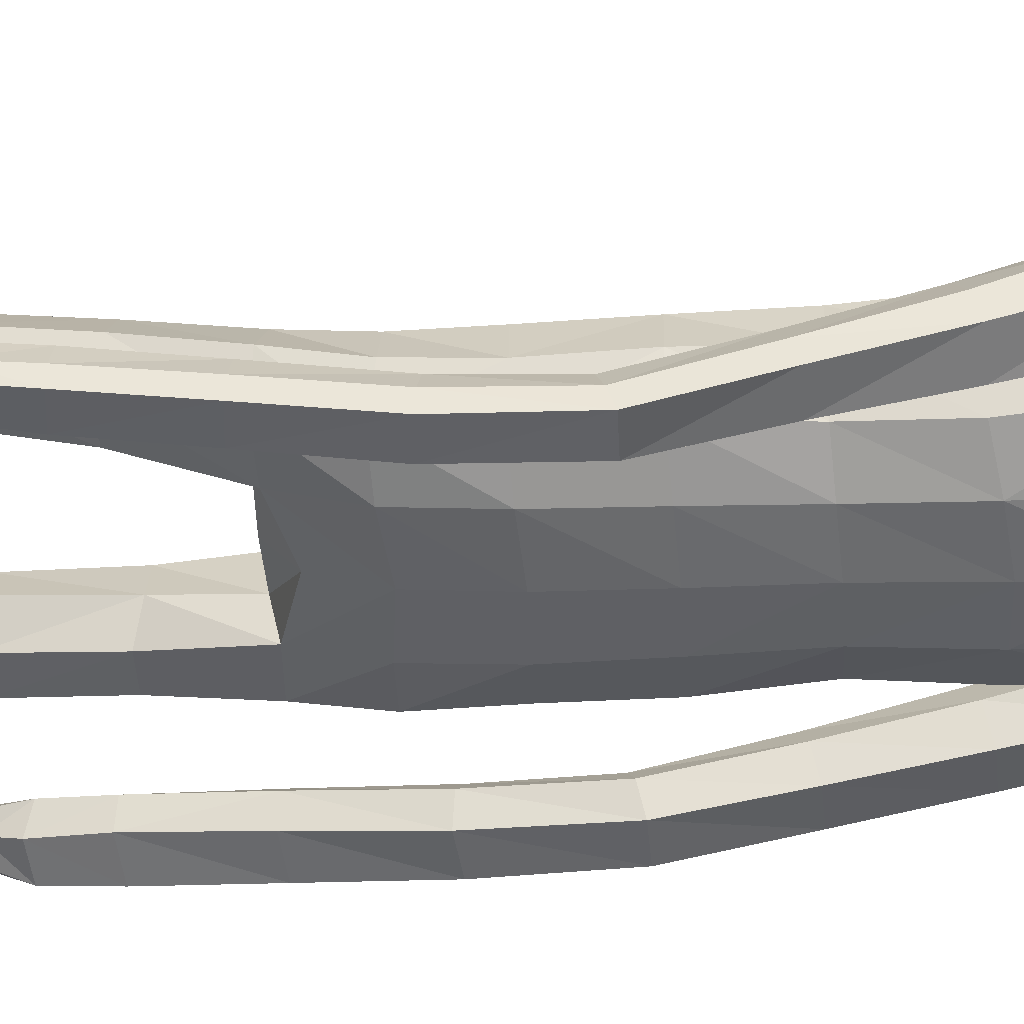
<metadata>
{"format":"obj","ext":"obj","renderer":"f3d","projection":"perspective","resolution":1024,"background":"white","views":[{"elev":-48.5,"azim":94.3,"up":"+Z"}]}
</metadata>
<code>
o Group1
v 0.1089 3.165 -0.1211
v 0.2323 0.01406 -0.04975
v 0.1988 0.01629 -0.008321
v 0.1934 0.07268 -0.01506
v 0.2209 0.06978 -0.06122
v 0.275 0.01077 -0.03911
v 0.2483 0.01115 -0.009222
v 0.2699 0.07009 -0.04987
v 0.23 0.04125 0.2287
v 0.2259 0.04609 0.1998
v 0.2158 0.007795 0.187
v 0.2292 0.008842 0.2294
v 0.2793 0.03927 0.2227
v 0.2827 0.04228 0.1965
v 0.2902 0.008109 0.2197
v 0.3791 1.079 -0.1479
v 0.3617 1.062 -0.1118
v 0.3227 1.079 -0.1507
v 0.364 1.09 -0.1645
v 0.3816 1.135 -0.1503
v 0.3696 1.138 -0.1068
v 0.3755 1.134 -0.1792
v 0.2714 0.006593 0.1586
v 0.2818 0.07303 0.05199
v 0.2967 0.0103 0.06845
v 0.29 0.009649 0.004502
v 0.2881 0.07587 -0.002022
v 0.2871 0.05355 0.1362
v 0.2988 0.008505 0.1402
v 0.2825 0.1942 -0.001542
v 0.2596 0.1941 0.04849
v 0.2057 0.1872 0.04303
v 0.2017 0.07582 0.05513
v 0.2157 0.05641 0.1305
v 0.1862 0.1852 -0.009615
v 0.2013 0.01097 0.03334
v 0.2029 0.005636 0.1094
v 0.3337 1.08 -0.09251
v 0.3068 1.084 -0.1239
v 0.3276 1.137 -0.09173
v 0.2948 1.14 -0.1246
v 0.1087 3.333 -0.01942
v 0.1343 3.274 -0.004155
v 0.05819 3.358 0.03283
v 0.09185 3.291 0.07922
v 0.1115 1.436 0.08376
v 0.1398 1.278 0.1004
v 0.2115 1.281 0.1046
v 0.2052 1.443 0.08115
v 0.2091 1.565 0.06157
v 0.1155 1.549 0.09825
v 0.1018 1.414 -0.000133
v 0.1184 1.274 0.02844
v 0.1129 1.428 -0.07014
v 0.1126 1.551 -0.1102
v 0.2058 1.549 -0.08814
v 0.2054 1.424 -0.06196
v 0.1479 1.26 -0.03017
v 0.3131 1.128 -0.1681
v 0.2685 0.005581 0.02477
v 0.2931 0.008028 0.1851
v 0.1212 2.506 -0.1142
v 0.08169 2.625 -0.1031
v -0.006577 3.35 0.05945
v -0.01128 3.291 0.0929
v 0.1614 2.369 0.09653
v 0.2297 2.357 0.05528
v 0.2851 2.377 0.03284
v 0.2839 2.416 0.06538
v 0.1264 2.205 0.1018
v 0.2174 2.194 0.06465
v 0.1306 2.522 0.06668
v 0.2703 2.495 0.04477
v 0.3155 2.324 0.01846
v 0.3542 2.363 -0.02821
v 0.2531 2.527 -0.03476
v 0.1652 2.557 -0.02536
v 0.3414 2.383 -0.08025
v 0.3468 2.183 -0.0917
v 0.3391 2.198 -0.1343
v 0.2605 2.369 -0.1035
v 0.242 2.436 -0.1017
v 0.2635 2.197 -0.1461
v 0.338 2.009 -0.1851
v 0.2672 2.007 -0.1898
v 0.2363 2.183 -0.0957
v 0.2257 2.347 -0.05004
v 0.2438 1.995 -0.1439
v 0.2661 1.818 -0.2353
v 0.2448 1.806 -0.1921
v 0.2695 1.983 -0.1019
v 0.2629 2.169 -0.04537
v 0.2721 1.796 -0.1548
v 0.2541 1.611 -0.1852
v 0.2834 1.617 -0.1482
v 0.3196 1.797 -0.1595
v 0.3191 1.984 -0.1044
v 0.3301 1.62 -0.1555
v 0.3005 1.424 -0.1237
v 0.3464 1.427 -0.1341
v 0.3491 1.616 -0.1988
v 0.3399 1.808 -0.2017
v 0.3635 1.422 -0.1781
v 0.3625 1.243 -0.115
v 0.3763 1.239 -0.1597
v 0.3577 1.42 -0.2129
v 0.3439 1.614 -0.2348
v 0.3705 1.238 -0.1927
v 0.2983 1.231 -0.1803
v 0.2858 1.414 -0.2036
v 0.2853 1.236 -0.1349
v 0.2693 1.418 -0.1584
v 0.3177 1.243 -0.102
v 0.2732 1.607 -0.2303
v 0.3355 1.82 -0.2362
v 0.3431 1.996 -0.1477
v 0.3185 2.168 -0.04428
v 0.2655 2.315 0.01156
v 0.2801 2.376 -0.03907
v 0.2355 2.35 -0.03257
v 0.2066 2.394 -0.1114
v 0.2301 2.192 -0.02723
v 0.1908 2.198 -0.1133
v 0.2224 2.035 -0.01758
v 0.1841 2.034 -0.09739
v 0.2045 2.035 0.0681
v 0.206 1.864 0.06698
v 0.2312 1.865 -0.01659
v 0.1126 2.039 0.09828
v 0.1121 1.865 0.1021
v 0.1188 1.692 0.1042
v 0.2106 1.7 0.05965
v 0.2334 1.702 -0.02267
v 0.2385 1.562 -0.01562
v 0.1997 1.696 -0.09312
v 0.2442 1.432 0.01033
v 0.248 1.273 0.04047
v 0.2181 1.261 -0.02535
v 0.254 1.092 0.06395
v 0.2324 1.085 -0.001505
v 0.2199 1.097 0.1235
v 0.2289 0.9043 0.1358
v 0.2615 0.9038 0.07754
v 0.1545 1.095 0.12
v 0.1654 0.9016 0.134
v 0.131 1.089 0.05701
v 0.142 0.8981 0.07305
v 0.1655 1.084 0.000332
v 0.1762 0.8976 0.01546
v 0.2405 0.9008 0.0132
v 0.2476 0.7211 0.0172
v 0.1854 0.718 0.01905
v 0.2693 0.7111 0.0786
v 0.2743 0.5195 0.04462
v 0.2529 0.5285 -0.0146
v 0.2383 0.6995 0.1355
v 0.245 0.5092 0.1007
v 0.1761 0.697 0.1342
v 0.1851 0.5074 0.09907
v 0.153 0.7062 0.07566
v 0.1632 0.5161 0.04184
v 0.1933 0.527 -0.01399
v 0.2013 0.3401 -0.04021
v 0.175 0.3302 0.01174
v 0.2566 0.3413 -0.03783
v 0.2626 0.1931 -0.05074
v 0.2112 0.1894 -0.05667
v 0.2774 0.3339 0.01668
v 0.2513 0.3242 0.06963
v 0.1959 0.3213 0.06622
v 0.1118 1.698 -0.1255
v 0.108 1.865 -0.1305
v 0.1992 1.863 -0.09685
v 0.1019 2.036 -0.1348
v 0.1061 2.211 -0.1496
v 0.1078 2.379 -0.1462
v 0.0895 2.632 0.03725
v 0.1209 2.641 -0.02482
v 0.09708 2.727 -0.000302
v 0.06233 2.72 0.03139
v 0.06591 2.734 -0.08146
v 0.1013 2.855 -0.006379
v 0.06271 2.845 0.08361
v 0.1323 3.009 0.01172
v 0.1488 3.168 0.006875
v 0.0966 3.181 0.1093
v 0.07206 3.014 0.1091
v -0.02818 3.193 0.1369
v -0.04457 3.017 0.1251
v -0.01835 2.835 0.1129
v 0.2642 0.004466 0.08631
v -0.09837 3.017 0.08588
v -0.098 3.19 0.07769
v 0.06914 3.342 -0.08799
v 0.09192 3.279 -0.1063
v 0 1.429 0.08459
v -0 1.532 0.1088
v -2.6e-05 1.413 -0.02008
v -0 1.563 -0.1167
v -5e-05 1.461 -0.07941
v 0.00047 2.62 -0.143
v 1e-06 2.518 -0.1531
v -0.09228 3.295 0.0432
v -0.05518 3.356 0.01289
v 0.004583 3.371 -0.03564
v 0 2.211 0.1121
v 1e-06 2.374 0.1124
v 1e-06 2.515 0.08815
v -0 1.865 0.1127
v -0 2.041 0.1092
v -0 1.686 0.1197
v 0 1.867 -0.1401
v -0 1.704 -0.1325
v 0 2.039 -0.1456
v 0 2.22 -0.1593
v 1e-06 2.388 -0.1664
v -0.001173 2.636 0.05552
v 0.07127 2.862 -0.1018
v 0.0121 2.739 -0.1256
v 0.09861 3.011 -0.112
v 0.1097 3.165 -0.1202
v -0.1395 3.018 0.08835
v -0.1259 3.191 0.07021
v -0.09627 2.838 0.08118
v -0.008814 2.716 0.04233
v -0.229 0.01424 -0.04955
v -0.1958 0.01733 -0.007891
v -0.1919 0.07373 -0.01469
v -0.219 0.07017 -0.06103
v -0.2716 0.009902 -0.03921
v -0.2451 0.01097 -0.009136
v -0.268 0.06938 -0.04999
v -0.2293 0.04175 0.2289
v -0.2251 0.04666 0.2
v -0.214 0.008614 0.1873
v -0.2277 0.00937 0.2296
v -0.2785 0.03854 0.2225
v -0.2818 0.04143 0.1963
v -0.2886 0.007116 0.2195
v -0.3793 1.077 -0.1233
v -0.3619 1.061 -0.08706
v -0.3229 1.076 -0.1264
v -0.3642 1.088 -0.1402
v -0.3811 1.134 -0.1266
v -0.3689 1.137 -0.08322
v -0.3752 1.132 -0.1555
v -0.2693 0.006006 0.1585
v -0.2806 0.07207 0.05177
v -0.294 0.008997 0.06819
v -0.2869 0.008448 0.004294
v -0.2866 0.07476 -0.002278
v -0.286 0.05254 0.1359
v -0.2966 0.007219 0.14
v -0.2825 0.1941 -0.001547
v -0.2596 0.1941 0.04849
v -0.2058 0.1872 0.04304
v -0.2006 0.0768 0.05545
v -0.2146 0.05717 0.1308
v -0.1862 0.1853 -0.009606
v -0.1985 0.01199 0.03376
v -0.2005 0.006699 0.1098
v -0.3336 1.079 -0.06818
v -0.3069 1.082 -0.09978
v -0.3268 1.136 -0.06834
v -0.2941 1.138 -0.1014
v 0.01013 3.333 -0.1409
v 0.000478 3.274 -0.1691
v -0.05139 3.358 -0.1022
v -0.08986 3.291 -0.1447
v -0.1115 1.436 0.08376
v -0.1397 1.278 0.1004
v -0.2115 1.281 0.1046
v -0.2052 1.443 0.08115
v -0.2091 1.565 0.06157
v -0.1155 1.549 0.09825
v -0.1018 1.414 -0.000133
v -0.1184 1.274 0.02844
v -0.1129 1.428 -0.07014
v -0.1126 1.551 -0.1102
v -0.2058 1.549 -0.08814
v -0.2054 1.424 -0.06196
v -0.1479 1.26 -0.03017
v -0.3128 1.125 -0.1446
v -0.2655 0.004934 0.02472
v -0.2912 0.006928 0.1849
v -0.1212 2.506 -0.1142
v -0.08169 2.625 -0.1031
v -0.09079 3.35 -0.04434
v -0.1245 3.291 -0.04663
v -0.1614 2.369 0.09653
v -0.2297 2.357 0.05526
v -0.285 2.378 0.03289
v -0.2838 2.416 0.06542
v -0.1264 2.205 0.1018
v -0.2174 2.194 0.06465
v -0.1306 2.522 0.06668
v -0.2702 2.495 0.04476
v -0.3136 2.325 0.02101
v -0.3528 2.362 -0.02618
v -0.2531 2.527 -0.03482
v -0.1652 2.557 -0.02536
v -0.3405 2.382 -0.07862
v -0.3436 2.18 -0.08629
v -0.3362 2.195 -0.1292
v -0.2595 2.367 -0.1019
v -0.242 2.436 -0.1018
v -0.2606 2.195 -0.1412
v -0.3329 2.005 -0.1765
v -0.2621 2.004 -0.1813
v -0.2331 2.182 -0.09069
v -0.2243 2.347 -0.04833
v -0.2384 1.993 -0.1353
v -0.2589 1.814 -0.2233
v -0.2373 1.804 -0.18
v -0.2638 1.982 -0.09298
v -0.2593 2.169 -0.04001
v -0.2643 1.793 -0.1423
v -0.2479 1.607 -0.1698
v -0.2769 1.614 -0.1328
v -0.3119 1.793 -0.1469
v -0.3135 1.982 -0.09536
v -0.3236 1.617 -0.1398
v -0.2963 1.422 -0.105
v -0.3423 1.425 -0.1153
v -0.3429 1.613 -0.183
v -0.3325 1.804 -0.1893
v -0.3596 1.42 -0.1592
v -0.3605 1.242 -0.09319
v -0.3746 1.237 -0.1377
v -0.354 1.417 -0.1939
v -0.3379 1.61 -0.2189
v -0.3689 1.235 -0.1707
v -0.2968 1.228 -0.1585
v -0.2822 1.41 -0.1849
v -0.2835 1.233 -0.1133
v -0.2654 1.415 -0.1398
v -0.3156 1.241 -0.08032
v -0.2672 1.603 -0.2147
v -0.3283 1.815 -0.2239
v -0.3377 1.993 -0.1388
v -0.3149 2.167 -0.03871
v -0.2636 2.316 0.01407
v -0.28 2.376 -0.03905
v -0.2355 2.35 -0.0326
v -0.2066 2.394 -0.1114
v -0.2301 2.192 -0.02724
v -0.1908 2.198 -0.1133
v -0.2224 2.035 -0.01758
v -0.1841 2.034 -0.09739
v -0.2045 2.035 0.0681
v -0.206 1.864 0.06698
v -0.2312 1.865 -0.0166
v -0.1126 2.039 0.09828
v -0.1121 1.865 0.1021
v -0.1188 1.692 0.1042
v -0.2106 1.7 0.05965
v -0.2334 1.702 -0.02267
v -0.2385 1.562 -0.01562
v -0.1997 1.696 -0.09312
v -0.2442 1.432 0.01033
v -0.248 1.273 0.04047
v -0.2181 1.261 -0.02535
v -0.254 1.092 0.06395
v -0.2324 1.085 -0.001505
v -0.2199 1.097 0.1235
v -0.2289 0.9043 0.1358
v -0.2615 0.9038 0.07754
v -0.1545 1.095 0.12
v -0.1654 0.9016 0.134
v -0.131 1.089 0.05701
v -0.142 0.8981 0.07305
v -0.1655 1.084 0.000332
v -0.1762 0.8976 0.01546
v -0.2405 0.9008 0.0132
v -0.2476 0.7211 0.01721
v -0.1854 0.718 0.01905
v -0.2692 0.7111 0.0786
v -0.2743 0.5195 0.04462
v -0.2529 0.5285 -0.0146
v -0.2383 0.6995 0.1355
v -0.245 0.5092 0.1007
v -0.1761 0.697 0.1342
v -0.1851 0.5074 0.09907
v -0.153 0.7062 0.07566
v -0.1632 0.5161 0.04184
v -0.1933 0.527 -0.01399
v -0.2013 0.3401 -0.04021
v -0.175 0.3302 0.01174
v -0.2566 0.3413 -0.03783
v -0.2626 0.1931 -0.05074
v -0.2113 0.1894 -0.05667
v -0.2774 0.3339 0.01668
v -0.2513 0.3242 0.06963
v -0.1959 0.3213 0.06622
v -0.1118 1.698 -0.1255
v -0.108 1.865 -0.1305
v -0.1992 1.863 -0.09685
v -0.1019 2.036 -0.1348
v -0.1061 2.211 -0.1496
v -0.1078 2.379 -0.1462
v -0.09006 2.632 0.0367
v -0.1212 2.641 -0.02635
v -0.1035 2.727 -0.02347
v -0.07583 2.72 0.01698
v -0.05804 2.734 -0.09186
v -0.02118 2.855 -0.1328
v -0.1167 2.845 -0.08865
v -0.0155 3.009 -0.1704
v -0.007348 3.168 -0.1855
v -0.1183 3.181 -0.1556
v -0.1232 3.014 -0.1315
v -0.171 3.193 -0.03916
v -0.1625 3.017 -0.01833
v -0.1419 2.835 -0.001256
v -0.2615 0.003988 0.08629
v -0.1318 3.017 0.04625
v -0.1275 3.19 0.04135
v -0.1233 3.006 0.07847
f 2 3 4
f 2 6 3
f 2 5 6
f 9 10 11
f 9 13 14
f 9 12 15
f 16 17 19
f 16 20 17
f 16 19 22
f 12 11 23
f 24 25 27
f 24 28 29
f 24 27 30
f 24 31 32
f 24 33 28
f 33 32 4
f 33 4 3
f 33 36 34
f 38 39 17
f 38 40 41
f 38 17 40
f 42 43 194
f 42 44 43
f 46 47 48
f 46 49 50
f 46 52 47
f 46 51 196
f 46 196 198
f 54 55 57
f 54 200 199
f 54 52 200
f 54 58 53
f 19 18 22
f 7 60 3
f 7 6 60
f 61 14 13
f 61 29 14
f 61 15 23
f 62 202 201
f 39 41 18
f 64 204 65
f 64 44 204
f 64 65 45
f 66 67 68
f 66 70 67
f 66 207 206
f 66 72 208
f 66 69 72
f 73 69 74
f 73 76 72
f 73 75 76
f 78 75 79
f 78 81 76
f 78 80 83
f 83 80 85
f 83 86 81
f 83 85 88
f 88 85 90
f 88 91 86
f 88 90 93
f 93 90 95
f 93 96 91
f 93 95 98
f 98 95 100
f 98 101 102
f 98 100 103
f 103 100 105
f 103 106 107
f 103 105 106
f 108 105 20
f 108 109 106
f 108 22 59
f 109 111 112
f 109 59 111
f 111 113 112
f 111 41 40
f 113 104 99
f 113 40 21
f 112 94 114
f 112 99 94
f 114 107 110
f 114 89 115
f 114 94 89
f 115 102 101
f 115 84 102
f 115 89 84
f 116 97 102
f 116 79 117
f 116 84 80
f 117 92 97
f 117 74 92
f 117 79 75
f 118 87 92
f 118 68 87
f 118 74 68
f 119 82 87
f 119 120 82
f 119 68 67
f 120 122 121
f 120 67 71
f 122 124 123
f 122 71 126
f 126 127 124
f 126 129 127
f 126 71 129
f 129 210 130
f 129 70 210
f 209 211 130
f 211 197 131
f 131 132 130
f 131 51 132
f 132 133 127
f 132 50 133
f 134 56 133
f 134 136 56
f 134 50 49
f 136 137 57
f 136 49 48
f 137 139 138
f 137 48 139
f 141 142 143
f 141 144 142
f 141 48 47
f 144 146 145
f 144 47 53
f 146 148 149
f 146 53 148
f 148 140 150
f 148 58 140
f 150 151 152
f 150 143 153
f 150 140 143
f 153 154 155
f 153 156 154
f 153 143 156
f 156 158 157
f 156 142 145
f 158 160 161
f 158 145 147
f 160 152 161
f 160 147 149
f 162 163 164
f 162 155 165
f 162 152 155
f 165 166 167
f 165 168 166
f 165 155 168
f 168 169 30
f 168 154 169
f 169 170 32
f 169 157 170
f 170 164 35
f 170 159 161
f 166 8 167
f 166 30 8
f 167 35 164
f 167 5 35
f 138 58 54
f 135 171 172
f 135 56 171
f 135 173 128
f 171 213 212
f 171 55 213
f 212 214 172
f 214 215 174
f 215 216 175
f 175 123 125
f 175 176 121
f 174 125 173
f 173 125 128
f 104 21 20
f 72 177 217
f 72 77 178
f 178 179 180
f 178 63 179
f 178 77 62
f 181 182 183
f 181 219 182
f 181 63 201
f 218 220 184
f 220 1 184
f 1 195 185
f 185 186 184
f 185 43 45
f 186 188 189
f 186 45 188
f 188 193 192
f 188 65 193
f 222 418 192
f 224 225 180
f 225 217 177
f 190 183 189
f 190 180 179
f 187 183 182
f 205 44 194
f 216 202 62
f 62 82 176
f 62 77 82
f 60 191 37
f 60 26 191
f 191 23 11
f 191 25 23
f 37 11 10
f 34 10 14
f 26 6 8
f 193 223 222
f 224 190 189
f 226 229 227
f 226 227 230
f 226 230 229
f 233 236 235
f 233 234 238
f 233 237 239
f 240 243 241
f 240 241 244
f 240 244 246
f 236 239 247
f 248 251 249
f 248 249 253
f 248 255 254
f 248 257 256
f 248 252 257
f 257 228 256
f 257 260 227
f 257 258 260
f 262 241 263
f 262 263 265
f 262 264 241
f 266 194 267
f 266 267 268
f 270 273 272
f 270 275 274
f 270 271 276
f 270 196 275
f 270 276 198
f 278 281 279
f 278 279 199
f 278 200 276
f 278 276 277
f 243 246 242
f 231 227 284
f 231 284 230
f 285 239 237
f 285 238 253
f 285 253 247
f 286 287 201
f 263 242 265
f 288 289 204
f 288 204 268
f 288 268 269
f 290 293 292
f 290 291 294
f 290 294 206
f 290 207 208
f 290 296 293
f 297 299 298
f 297 296 300
f 297 300 299
f 302 304 303
f 302 300 305
f 302 305 307
f 307 309 304
f 307 305 310
f 307 310 312
f 312 314 309
f 312 310 315
f 312 315 317
f 317 319 314
f 317 315 320
f 317 320 322
f 322 324 319
f 322 320 326
f 322 325 327
f 327 329 324
f 327 325 331
f 327 330 329
f 332 246 244
f 332 330 333
f 332 333 283
f 333 334 336
f 333 335 283
f 335 336 337
f 335 337 264
f 337 323 328
f 337 328 245
f 336 334 338
f 336 318 323
f 338 334 331
f 338 331 339
f 338 313 318
f 339 331 325
f 339 326 308
f 339 308 313
f 340 326 321
f 340 321 341
f 340 303 304
f 341 321 316
f 341 316 298
f 341 298 299
f 342 316 311
f 342 311 292
f 342 292 298
f 343 311 306
f 343 306 344
f 343 344 291
f 344 345 346
f 344 346 295
f 346 347 348
f 346 348 350
f 350 348 351
f 350 351 353
f 350 353 295
f 353 354 210
f 353 210 294
f 209 354 211
f 211 355 197
f 355 354 356
f 355 356 275
f 356 351 357
f 356 357 274
f 358 357 280
f 358 280 360
f 358 360 273
f 360 281 361
f 360 361 272
f 361 362 363
f 361 363 272
f 365 363 367
f 365 366 368
f 365 368 271
f 368 369 370
f 368 370 277
f 370 371 373
f 370 372 277
f 372 373 374
f 372 364 282
f 374 373 376
f 374 375 377
f 374 367 364
f 377 375 379
f 377 378 380
f 377 380 367
f 380 381 382
f 380 382 369
f 382 383 385
f 382 384 371
f 384 385 376
f 384 376 373
f 386 385 388
f 386 387 389
f 386 379 376
f 389 387 391
f 389 390 392
f 389 392 379
f 392 254 393
f 392 393 378
f 393 255 256
f 393 394 381
f 394 256 259
f 394 388 385
f 390 391 232
f 390 232 254
f 391 387 388
f 391 259 229
f 362 281 278
f 359 397 396
f 359 395 280
f 359 357 352
f 395 396 212
f 395 213 279
f 212 396 214
f 214 398 215
f 215 399 216
f 399 398 349
f 399 347 345
f 398 396 397
f 397 352 349
f 328 329 244
f 296 208 217
f 296 401 402
f 402 401 403
f 402 403 287
f 402 287 286
f 405 403 406
f 405 406 218
f 405 219 287
f 218 406 220
f 220 408 221
f 221 409 195
f 409 408 410
f 409 410 269
f 410 411 413
f 410 412 269
f 412 413 416
f 412 417 289
f 222 416 418
f 224 414 225
f 225 404 217
f 414 413 411
f 414 407 404
f 411 408 407
f 205 194 268
f 216 400 286
f 286 400 306
f 286 306 301
f 284 260 261
f 284 415 250
f 415 261 235
f 415 247 249
f 261 258 234
f 258 252 238
f 250 251 232
f 417 416 222
f 224 418 414
f 5 2 4
f 6 7 3
f 5 8 6
f 12 9 11
f 10 9 14
f 13 9 15
f 17 18 19
f 20 21 17
f 20 16 22
f 15 12 23
f 25 26 27
f 25 24 29
f 31 24 30
f 33 24 32
f 33 34 28
f 32 35 4
f 36 33 3
f 36 37 34
f 39 18 17
f 39 38 41
f 17 21 40
f 43 195 194
f 44 45 43
f 49 46 48
f 51 46 50
f 52 53 47
f 51 197 196
f 52 46 198
f 55 56 57
f 55 54 199
f 52 198 200
f 52 54 53
f 18 59 22
f 60 36 3
f 6 26 60
f 15 61 13
f 29 28 14
f 29 61 23
f 63 62 201
f 41 59 18
f 204 203 65
f 44 205 204
f 44 64 45
f 69 66 68
f 70 71 67
f 70 66 206
f 207 66 208
f 69 73 72
f 75 73 74
f 76 77 72
f 75 78 76
f 80 78 79
f 81 82 76
f 81 78 83
f 80 84 85
f 86 87 81
f 86 83 88
f 85 89 90
f 91 92 86
f 91 88 93
f 90 94 95
f 96 97 91
f 96 93 98
f 95 99 100
f 96 98 102
f 101 98 103
f 100 104 105
f 101 103 107
f 105 108 106
f 22 108 20
f 109 110 106
f 109 108 59
f 110 109 112
f 59 41 111
f 113 99 112
f 113 111 40
f 104 100 99
f 104 113 21
f 110 112 114
f 99 95 94
f 107 106 110
f 107 114 115
f 94 90 89
f 107 115 101
f 84 116 102
f 89 85 84
f 97 96 102
f 97 116 117
f 79 116 80
f 92 91 97
f 74 118 92
f 74 117 75
f 87 86 92
f 68 119 87
f 74 69 68
f 82 81 87
f 120 121 82
f 120 119 67
f 122 123 121
f 122 120 71
f 124 125 123
f 124 122 126
f 127 128 124
f 129 130 127
f 71 70 129
f 210 209 130
f 70 206 210
f 211 131 130
f 197 51 131
f 132 127 130
f 51 50 132
f 133 128 127
f 50 134 133
f 56 135 133
f 136 57 56
f 136 134 49
f 137 138 57
f 137 136 48
f 139 140 138
f 48 141 139
f 139 141 143
f 144 145 142
f 144 141 47
f 146 147 145
f 146 144 53
f 147 146 149
f 53 58 148
f 149 148 150
f 58 138 140
f 149 150 152
f 151 150 153
f 140 139 143
f 151 153 155
f 156 157 154
f 143 142 156
f 158 159 157
f 158 156 145
f 159 158 161
f 160 158 147
f 152 162 161
f 152 160 149
f 161 162 164
f 163 162 165
f 152 151 155
f 163 165 167
f 168 30 166
f 155 154 168
f 169 31 30
f 154 157 169
f 31 169 32
f 157 159 170
f 32 170 35
f 164 170 161
f 8 5 167
f 30 27 8
f 163 167 164
f 5 4 35
f 57 138 54
f 173 135 172
f 56 55 171
f 133 135 128
f 172 171 212
f 55 199 213
f 214 174 172
f 215 175 174
f 216 176 175
f 174 175 125
f 123 175 121
f 172 174 173
f 125 124 128
f 105 104 20
f 208 72 217
f 177 72 178
f 177 178 180
f 63 181 179
f 63 178 62
f 179 181 183
f 219 218 182
f 219 181 201
f 182 218 184
f 1 185 184
f 195 43 185
f 186 187 184
f 186 185 45
f 187 186 189
f 45 65 188
f 189 188 192
f 65 203 223
f 193 65 223
f 190 224 180
f 180 225 177
f 183 187 189
f 183 190 179
f 184 187 182
f 44 42 194
f 176 216 62
f 82 121 176
f 77 76 82
f 36 60 37
f 26 25 191
f 37 191 11
f 25 29 23
f 34 37 10
f 28 34 14
f 27 26 8
f 192 193 222
f 418 224 192
f 224 189 192
f 229 228 227
f 227 231 230
f 230 232 229
f 234 233 235
f 237 233 238
f 236 233 239
f 243 242 241
f 241 245 244
f 243 240 246
f 235 236 247
f 251 250 249
f 252 248 253
f 251 248 254
f 255 248 256
f 252 258 257
f 228 259 256
f 228 257 227
f 258 261 260
f 241 242 263
f 264 262 265
f 264 245 241
f 194 195 267
f 267 269 268
f 271 270 272
f 273 270 274
f 271 277 276
f 196 197 275
f 196 270 198
f 281 280 279
f 200 278 199
f 200 198 276
f 282 278 277
f 246 283 242
f 227 260 284
f 284 250 230
f 238 285 237
f 238 252 253
f 239 285 247
f 202 286 201
f 242 283 265
f 289 203 204
f 204 205 268
f 289 288 269
f 291 290 292
f 291 295 294
f 207 290 206
f 296 290 208
f 296 297 293
f 293 297 298
f 296 301 300
f 300 302 299
f 299 302 303
f 300 306 305
f 304 302 307
f 309 308 304
f 305 311 310
f 309 307 312
f 314 313 309
f 310 316 315
f 314 312 317
f 319 318 314
f 315 321 320
f 319 317 322
f 324 323 319
f 325 322 326
f 324 322 327
f 329 328 324
f 330 327 331
f 330 332 329
f 329 332 244
f 330 334 333
f 246 332 283
f 335 333 336
f 335 265 283
f 336 323 337
f 265 335 264
f 323 324 328
f 264 337 245
f 318 336 338
f 318 319 323
f 334 330 331
f 313 338 339
f 313 314 318
f 326 339 325
f 326 340 308
f 308 309 313
f 326 320 321
f 303 340 341
f 308 340 304
f 321 315 316
f 316 342 298
f 303 341 299
f 316 310 311
f 311 343 292
f 292 293 298
f 311 305 306
f 306 345 344
f 292 343 291
f 345 347 346
f 291 344 295
f 347 349 348
f 295 346 350
f 348 352 351
f 351 354 353
f 353 294 295
f 354 209 210
f 210 206 294
f 354 355 211
f 355 275 197
f 354 351 356
f 356 274 275
f 351 352 357
f 357 358 274
f 357 359 280
f 280 281 360
f 274 358 273
f 281 362 361
f 273 360 272
f 362 364 363
f 363 365 272
f 366 365 367
f 366 369 368
f 272 365 271
f 369 371 370
f 271 368 277
f 372 370 373
f 372 282 277
f 364 372 374
f 364 362 282
f 375 374 376
f 367 374 377
f 367 363 364
f 378 377 379
f 378 381 380
f 380 366 367
f 381 383 382
f 366 380 369
f 384 382 385
f 369 382 371
f 385 386 376
f 371 384 373
f 387 386 388
f 379 386 389
f 379 375 376
f 390 389 391
f 390 254 392
f 392 378 379
f 254 255 393
f 393 381 378
f 394 393 256
f 394 383 381
f 388 394 259
f 383 394 385
f 391 229 232
f 232 251 254
f 259 391 388
f 259 228 229
f 282 362 278
f 395 359 396
f 395 279 280
f 397 359 352
f 213 395 212
f 213 199 279
f 396 398 214
f 398 399 215
f 399 400 216
f 347 399 349
f 400 399 345
f 349 398 397
f 352 348 349
f 245 328 244
f 401 296 217
f 301 296 402
f 401 404 403
f 403 405 287
f 301 402 286
f 403 407 406
f 219 405 218
f 219 201 287
f 406 408 220
f 408 409 221
f 409 267 195
f 408 411 410
f 267 409 269
f 412 410 413
f 412 289 269
f 417 412 416
f 417 223 289
f 223 203 289
f 414 404 225
f 404 401 217
f 407 414 411
f 407 403 404
f 408 406 407
f 194 266 268
f 202 216 286
f 400 345 306
f 306 300 301
f 415 284 261
f 415 249 250
f 247 415 235
f 247 253 249
f 235 261 234
f 234 258 238
f 230 250 232
f 223 417 222
f 418 416 414
f 416 413 414

</code>
